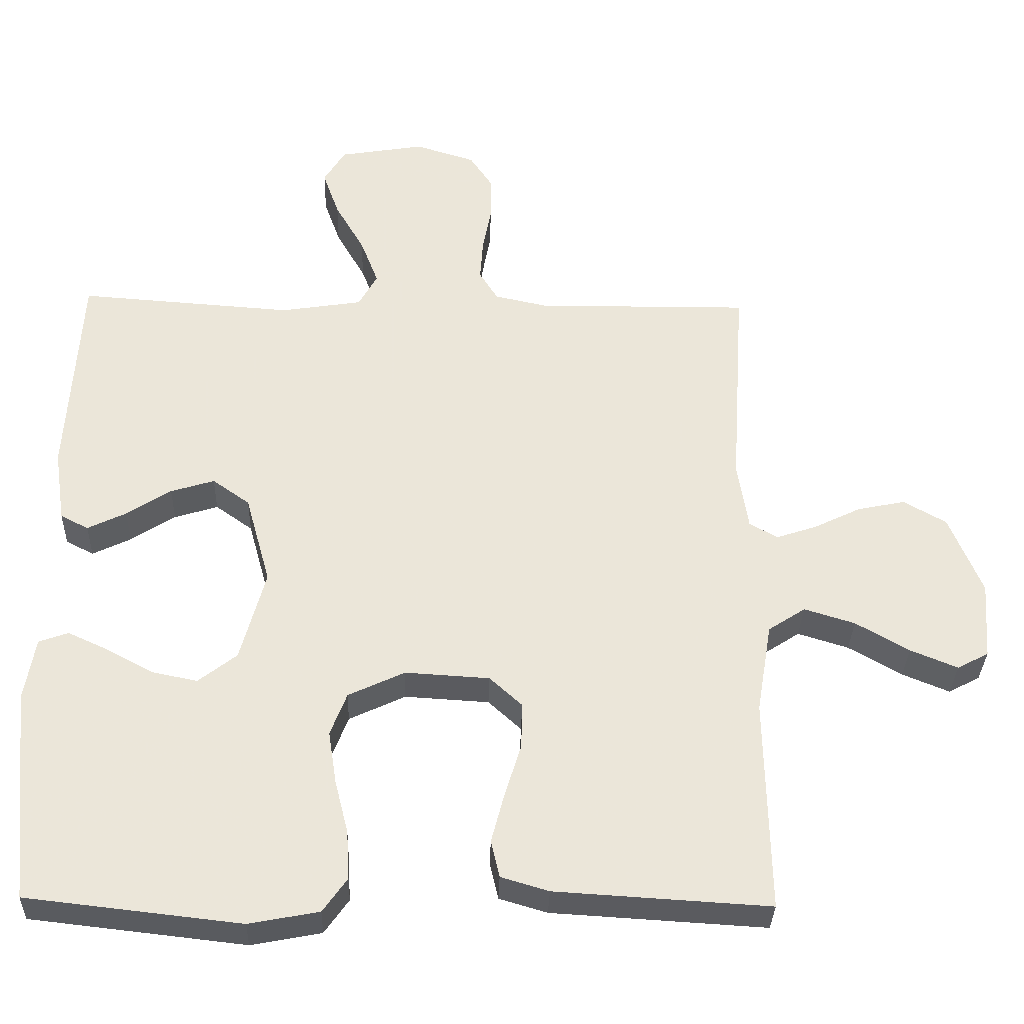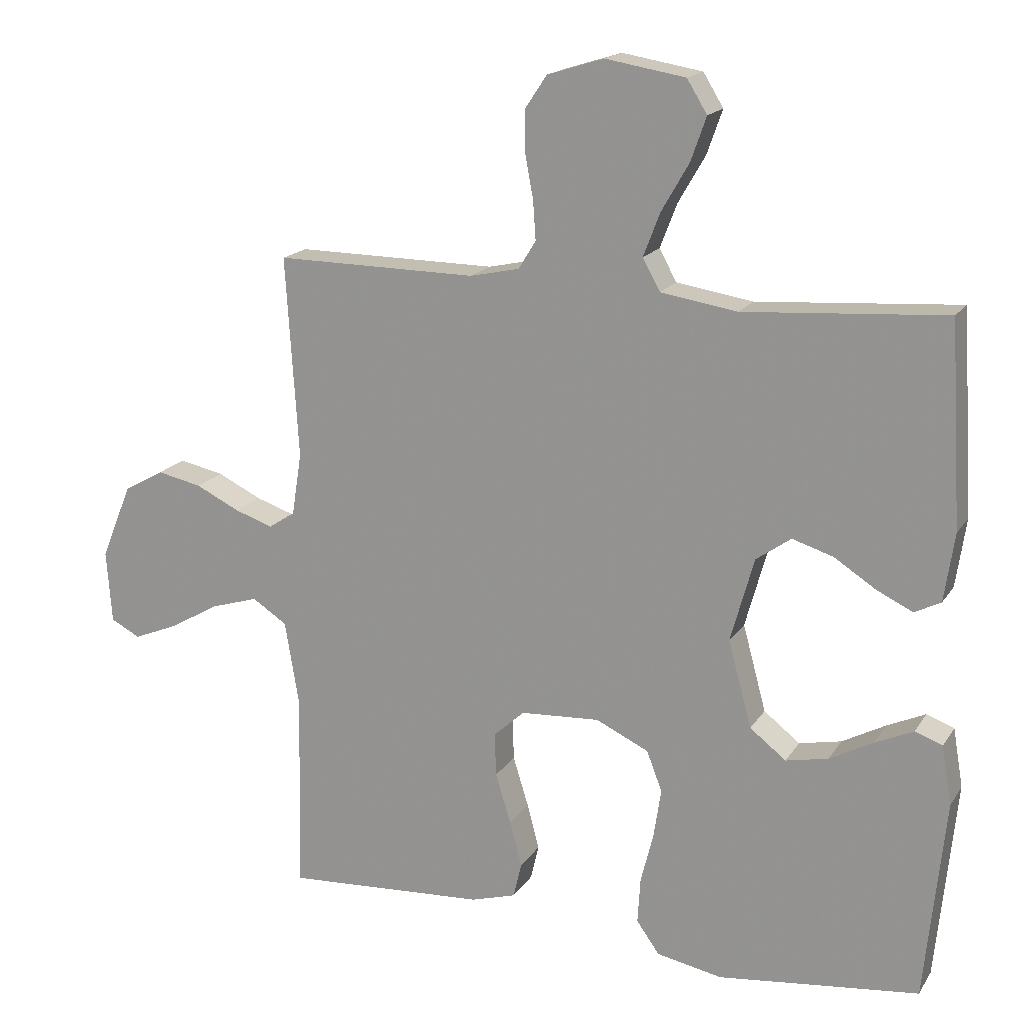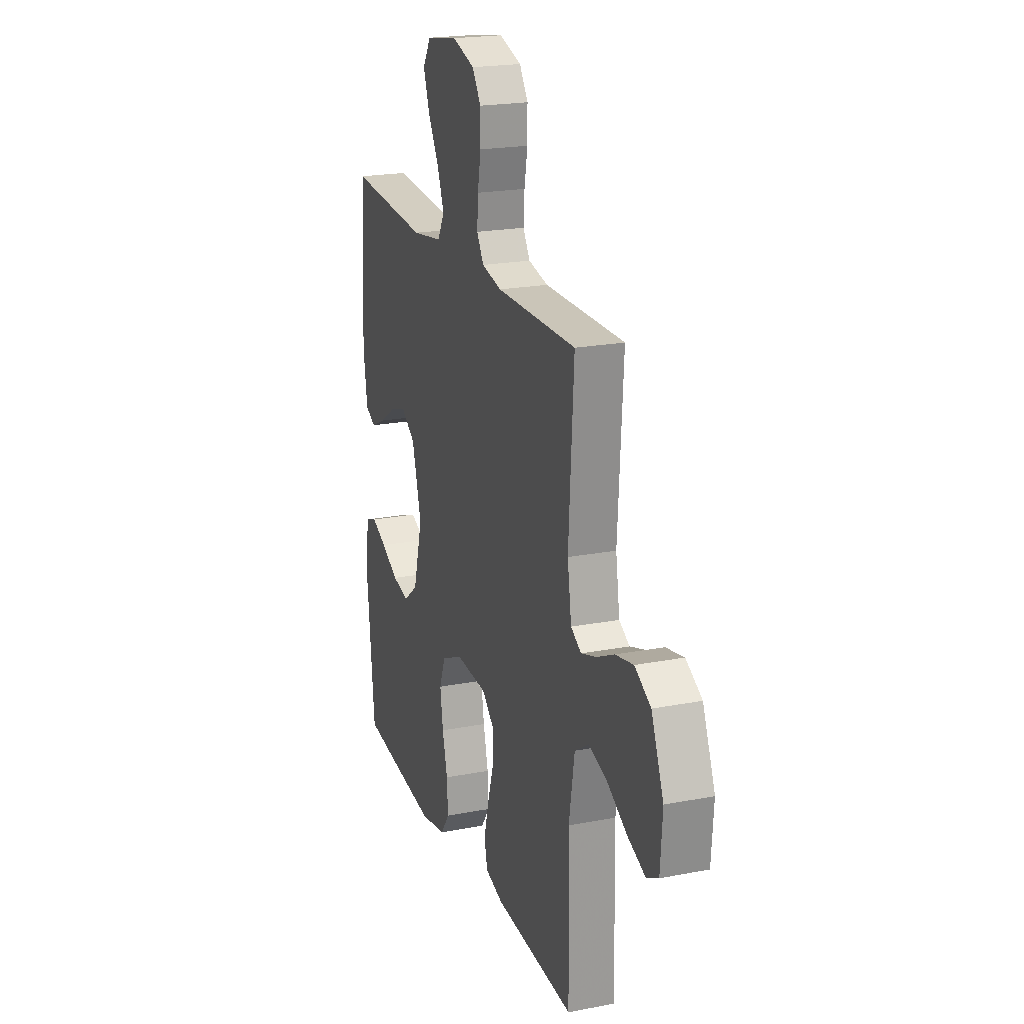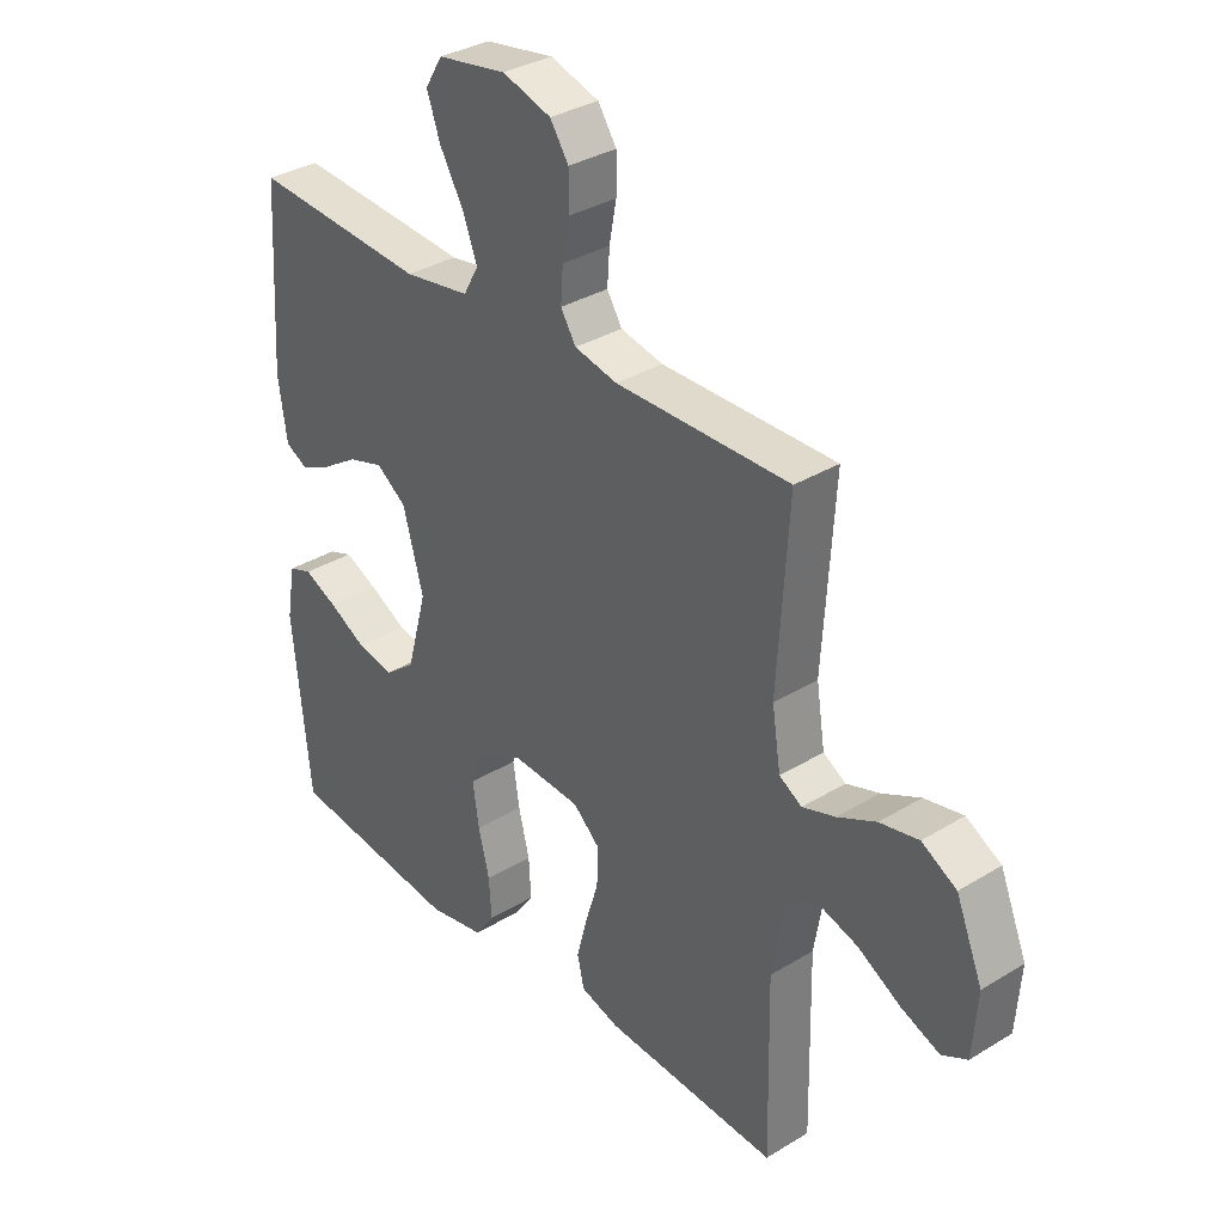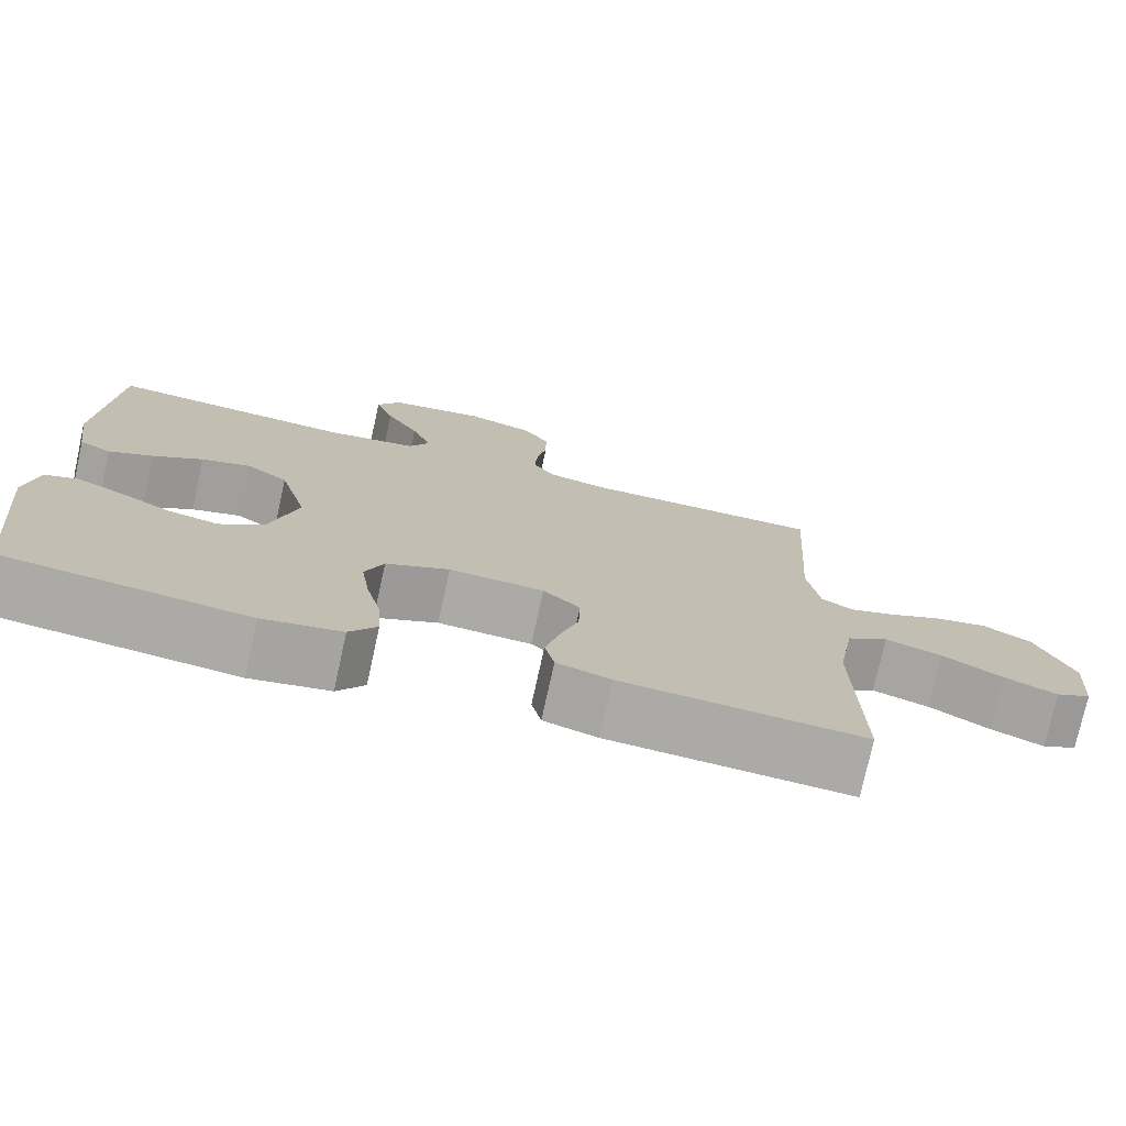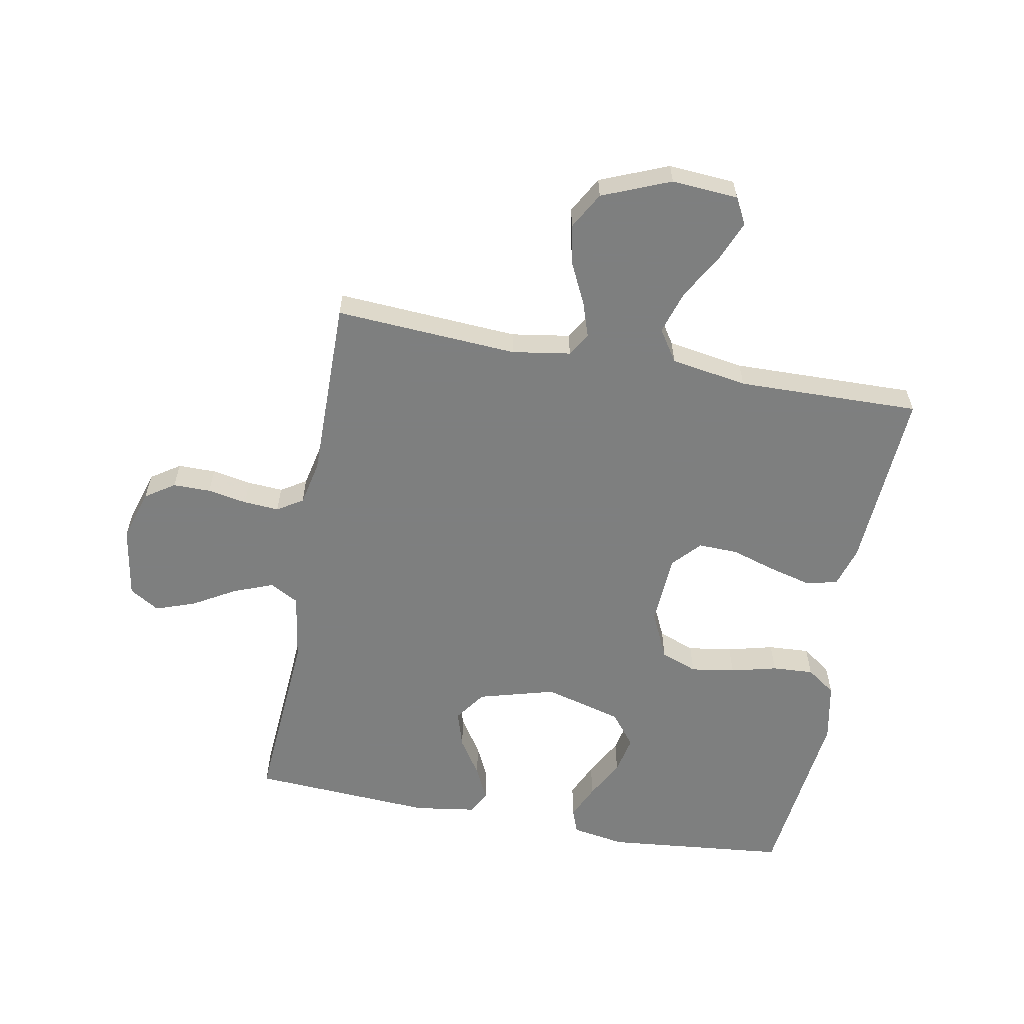
<metadata>
{"format":"obj","ext":"obj","renderer":"f3d","projection":"perspective","resolution":1024,"background":"white","views":[{"elev":-32.9,"azim":-1.7,"up":"+Z"},{"elev":17.2,"azim":-157.4,"up":"+Z"},{"elev":21.1,"azim":70.9,"up":"+Z"},{"elev":33.7,"azim":50.2,"up":"+Z"},{"elev":-75.7,"azim":-12.4,"up":"+Z"},{"elev":-59.6,"azim":79.5,"up":"+Y"}]}
</metadata>
<code>
v 0.5 0.07 -0.5
v 0.2 0.07 -0.482
v 0.133 0.07 -0.462
v 0.121 0.07 -0.41
v 0.139 0.07 -0.341
v 0.162 0.07 -0.267
v 0.164 0.07 -0.202
v 0.118 0.07 -0.16
v 0 0.07 -0.153
v -0.079 0.07 -0.19
v -0.102 0.07 -0.25
v -0.091 0.07 -0.323
v -0.072 0.07 -0.399
v -0.068 0.07 -0.467
v -0.102 0.07 -0.515
v -0.2 0.07 -0.534
v -0.5 0.07 -0.5
v -0.53 0.07 -0.2
v -0.515 0.07 -0.112
v -0.474 0.07 -0.097
v -0.417 0.07 -0.123
v -0.352 0.07 -0.158
v -0.289 0.07 -0.171
v -0.235 0.07 -0.129
v -0.2 0.07 0
v -0.235 0.07 0.126
v -0.287 0.07 0.163
v -0.348 0.07 0.144
v -0.41 0.07 0.104
v -0.464 0.07 0.078
v -0.503 0.07 0.098
v -0.518 0.07 0.2
v -0.5 0.07 0.5
v -0.2 0.07 0.479
v -0.086 0.07 0.497
v -0.06 0.07 0.544
v -0.085 0.07 0.609
v -0.126 0.07 0.68
v -0.149 0.07 0.745
v -0.119 0.07 0.794
v 0 0.07 0.814
v 0.084 0.07 0.788
v 0.116 0.07 0.74
v 0.116 0.07 0.678
v 0.104 0.07 0.613
v 0.1 0.07 0.555
v 0.126 0.07 0.513
v 0.2 0.07 0.497
v 0.5 0.07 0.5
v 0.481 0.07 0.2
v 0.496 0.07 0.104
v 0.535 0.07 0.081
v 0.592 0.07 0.1
v 0.658 0.07 0.132
v 0.725 0.07 0.146
v 0.785 0.07 0.112
v 0.831 0.07 0
v 0.823 0.07 -0.109
v 0.779 0.07 -0.132
v 0.713 0.07 -0.105
v 0.638 0.07 -0.062
v 0.567 0.07 -0.04
v 0.515 0.07 -0.074
v 0.494 0.07 -0.2
v 0.5 0 -0.5
v 0.2 0 -0.482
v 0.133 0 -0.462
v 0.121 0 -0.41
v 0.139 0 -0.341
v 0.162 0 -0.267
v 0.164 0 -0.202
v 0.118 0 -0.16
v 0 0 -0.153
v -0.079 0 -0.19
v -0.102 0 -0.25
v -0.091 0 -0.323
v -0.072 0 -0.399
v -0.068 0 -0.467
v -0.102 0 -0.515
v -0.2 0 -0.534
v -0.5 0 -0.5
v -0.53 0 -0.2
v -0.515 0 -0.112
v -0.474 0 -0.097
v -0.417 0 -0.123
v -0.352 0 -0.158
v -0.289 0 -0.171
v -0.235 0 -0.129
v -0.2 0 0
v -0.235 0 0.126
v -0.287 0 0.163
v -0.348 0 0.144
v -0.41 0 0.104
v -0.464 0 0.078
v -0.503 0 0.098
v -0.518 0 0.2
v -0.5 0 0.5
v -0.2 0 0.479
v -0.086 0 0.497
v -0.06 0 0.544
v -0.085 0 0.609
v -0.126 0 0.68
v -0.149 0 0.745
v -0.119 0 0.794
v 0 0 0.814
v 0.084 0 0.788
v 0.116 0 0.74
v 0.116 0 0.678
v 0.104 0 0.613
v 0.1 0 0.555
v 0.126 0 0.513
v 0.2 0 0.497
v 0.5 0 0.5
v 0.481 0 0.2
v 0.496 0 0.104
v 0.535 0 0.081
v 0.592 0 0.1
v 0.658 0 0.132
v 0.725 0 0.146
v 0.785 0 0.112
v 0.831 0 0
v 0.823 0 -0.109
v 0.779 0 -0.132
v 0.713 0 -0.105
v 0.638 0 -0.062
v 0.567 0 -0.04
v 0.515 0 -0.074
v 0.494 0 -0.2
f 58 59 60 61
f 58 61 62
f 57 58 62
f 56 57 62
f 53 54 55 56
f 52 53 56 62
f 51 52 62 63
f 48 49 50
f 47 48 50 51
f 42 43 44 45
f 42 45 46
f 41 42 46
f 40 41 46
f 37 38 39 40
f 36 37 40 46
f 35 36 46 47
f 31 32 33 34
f 28 29 30 31
f 27 28 31 34
f 26 27 34 35
f 19 20 21 22
f 17 18 19 22
f 17 22 23
f 16 17 23 24
f 12 13 14 15
f 11 12 15 16
f 3 4 5 6
f 1 2 3 6
f 64 1 6 7
f 63 64 7 8
f 51 63 8 9
f 47 51 9 10
f 25 26 35 47
f 25 47 10 11
f 11 16 24 25
f 125 124 123 122
f 126 125 122
f 126 122 121
f 126 121 120
f 120 119 118 117
f 126 120 117 116
f 127 126 116 115
f 114 113 112
f 115 114 112 111
f 109 108 107 106
f 110 109 106
f 110 106 105
f 110 105 104
f 104 103 102 101
f 110 104 101 100
f 111 110 100 99
f 98 97 96 95
f 95 94 93 92
f 98 95 92 91
f 99 98 91 90
f 86 85 84 83
f 86 83 82 81
f 87 86 81
f 88 87 81 80
f 79 78 77 76
f 80 79 76 75
f 70 69 68 67
f 70 67 66 65
f 71 70 65 128
f 72 71 128 127
f 73 72 127 115
f 74 73 115 111
f 111 99 90 89
f 75 74 111 89
f 89 88 80 75
f 1 65 66 2
f 2 66 67 3
f 3 67 68 4
f 4 68 69 5
f 5 69 70 6
f 6 70 71 7
f 7 71 72 8
f 8 72 73 9
f 9 73 74 10
f 10 74 75 11
f 11 75 76 12
f 12 76 77 13
f 13 77 78 14
f 14 78 79 15
f 15 79 80 16
f 16 80 81 17
f 17 81 82 18
f 18 82 83 19
f 19 83 84 20
f 20 84 85 21
f 21 85 86 22
f 22 86 87 23
f 23 87 88 24
f 24 88 89 25
f 25 89 90 26
f 26 90 91 27
f 27 91 92 28
f 28 92 93 29
f 29 93 94 30
f 30 94 95 31
f 31 95 96 32
f 32 96 97 33
f 33 97 98 34
f 34 98 99 35
f 35 99 100 36
f 36 100 101 37
f 37 101 102 38
f 38 102 103 39
f 39 103 104 40
f 40 104 105 41
f 41 105 106 42
f 42 106 107 43
f 43 107 108 44
f 44 108 109 45
f 45 109 110 46
f 46 110 111 47
f 47 111 112 48
f 48 112 113 49
f 49 113 114 50
f 50 114 115 51
f 51 115 116 52
f 52 116 117 53
f 53 117 118 54
f 54 118 119 55
f 55 119 120 56
f 56 120 121 57
f 57 121 122 58
f 58 122 123 59
f 59 123 124 60
f 60 124 125 61
f 61 125 126 62
f 62 126 127 63
f 63 127 128 64
f 64 128 65 1

</code>
